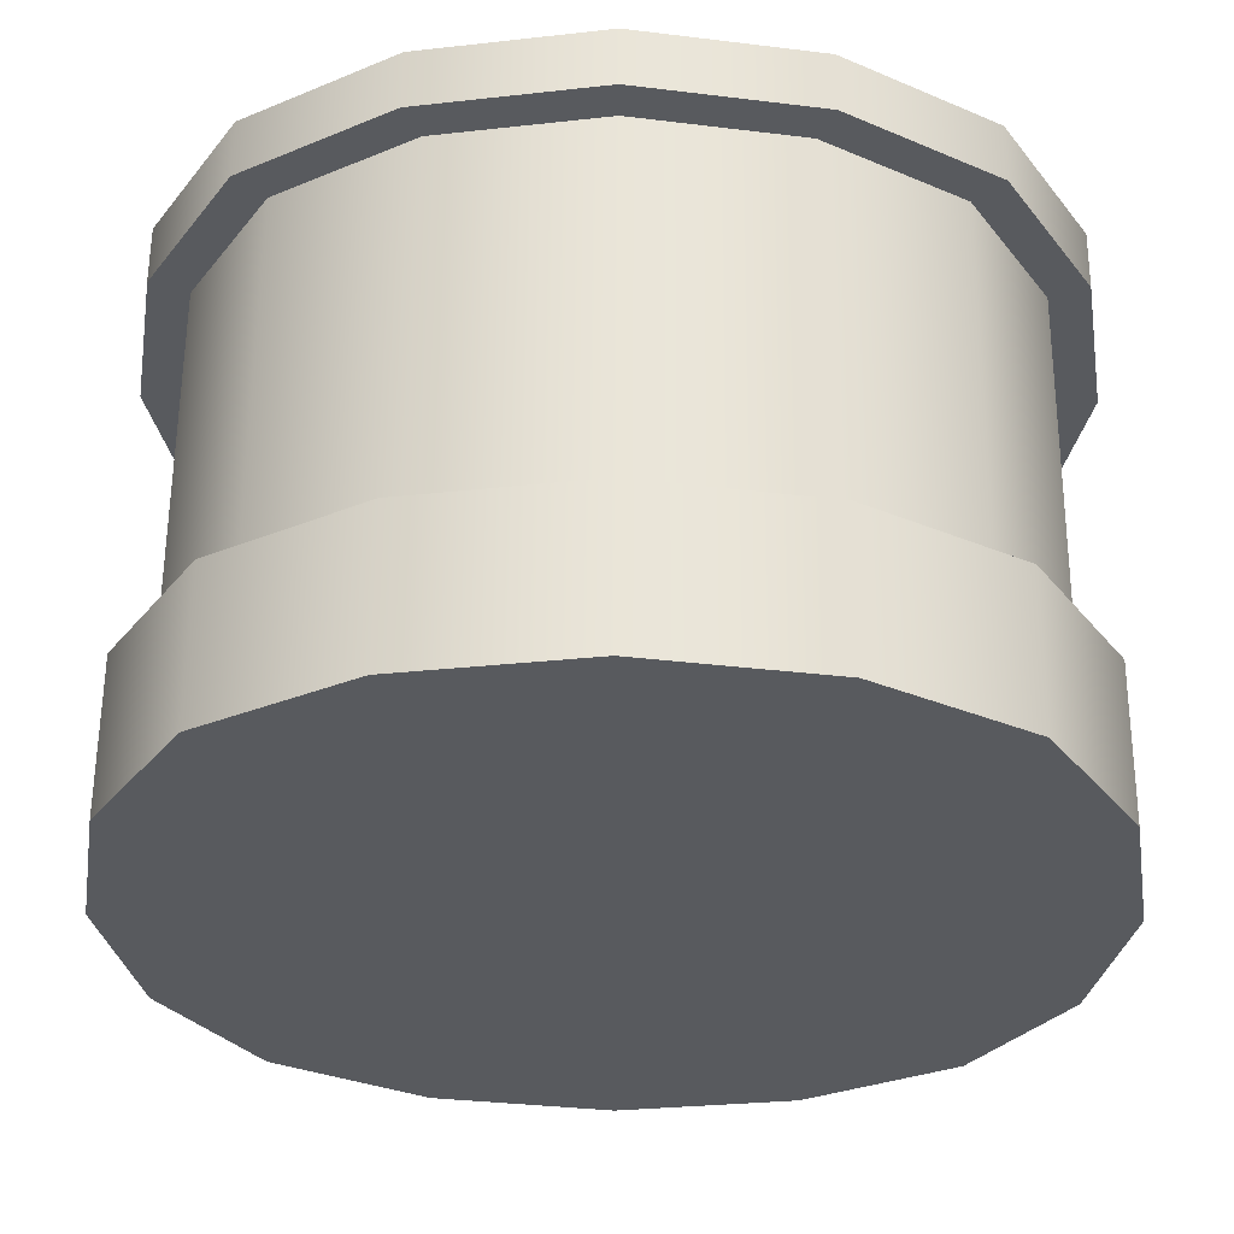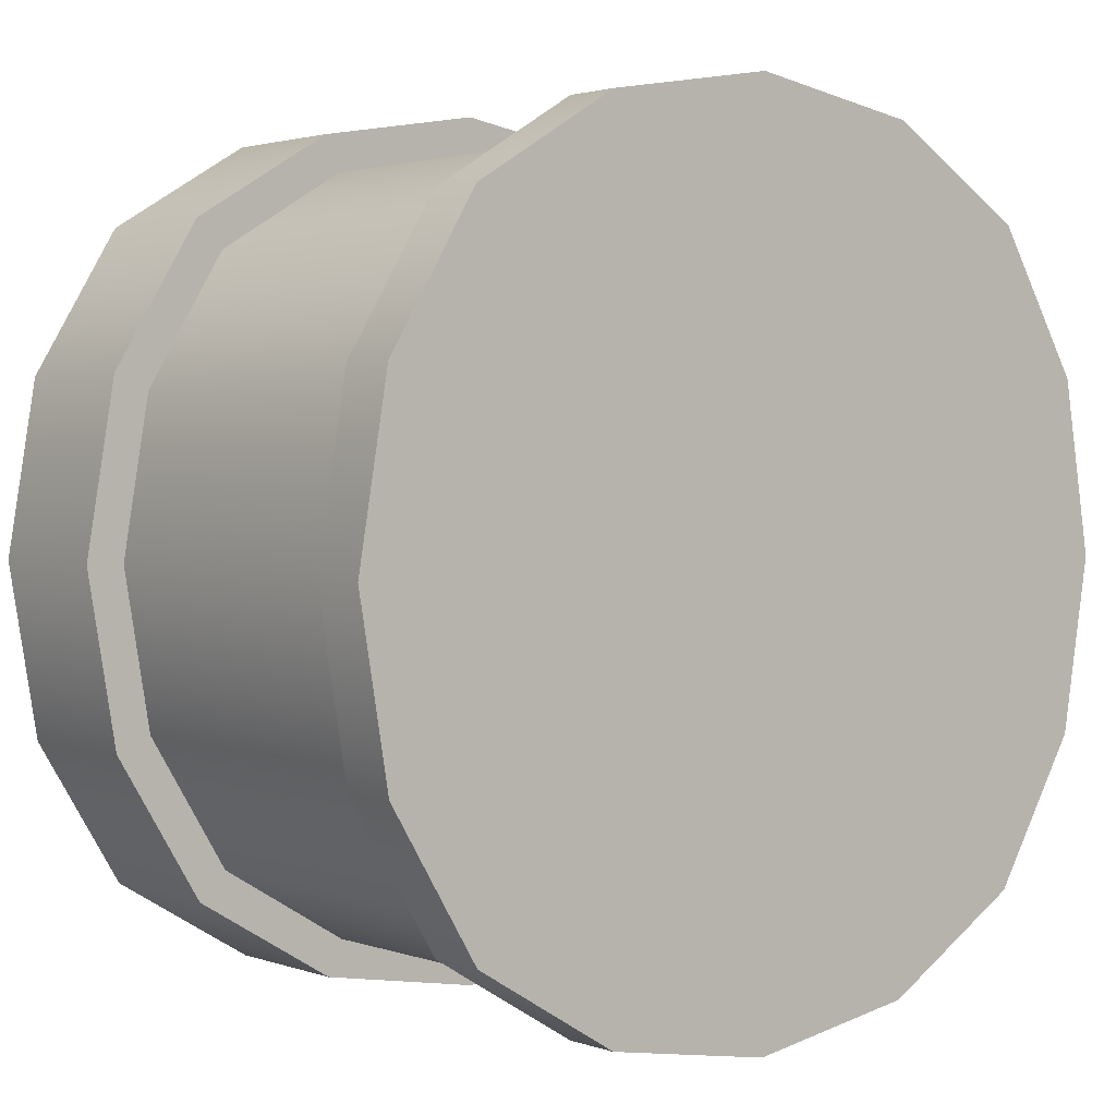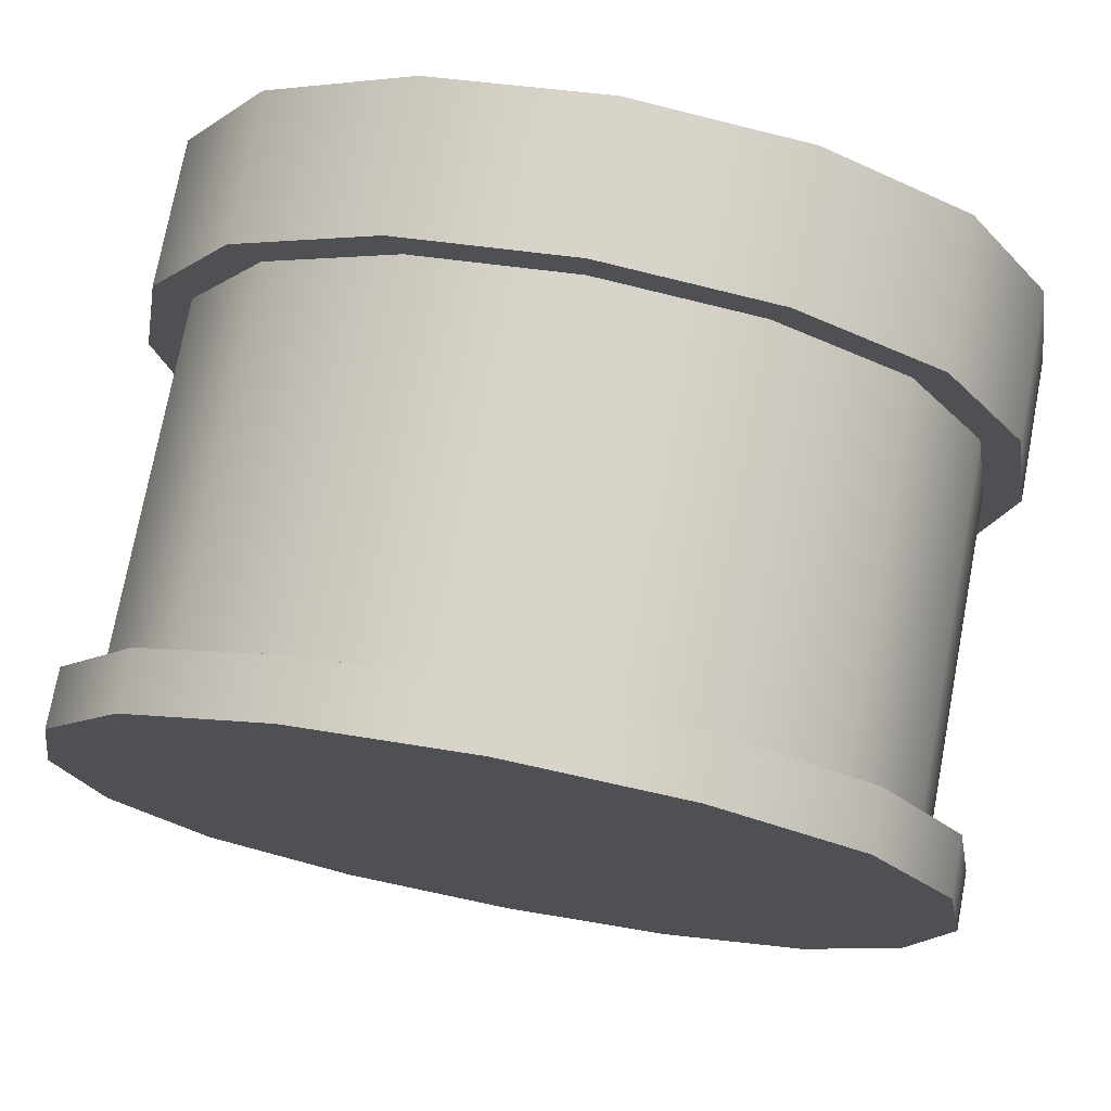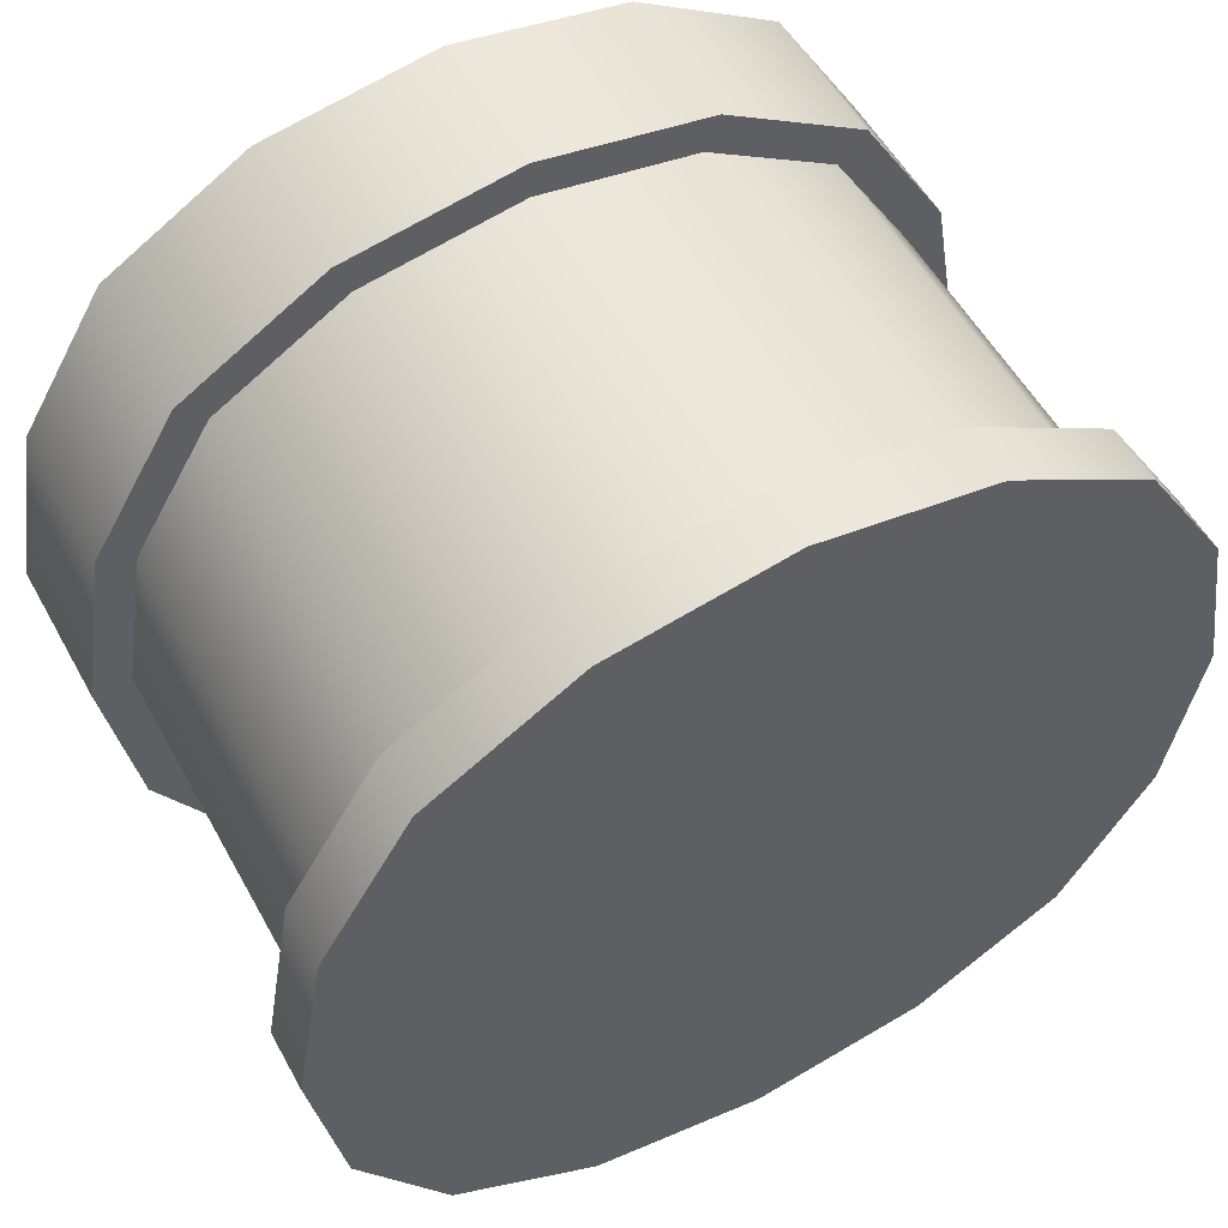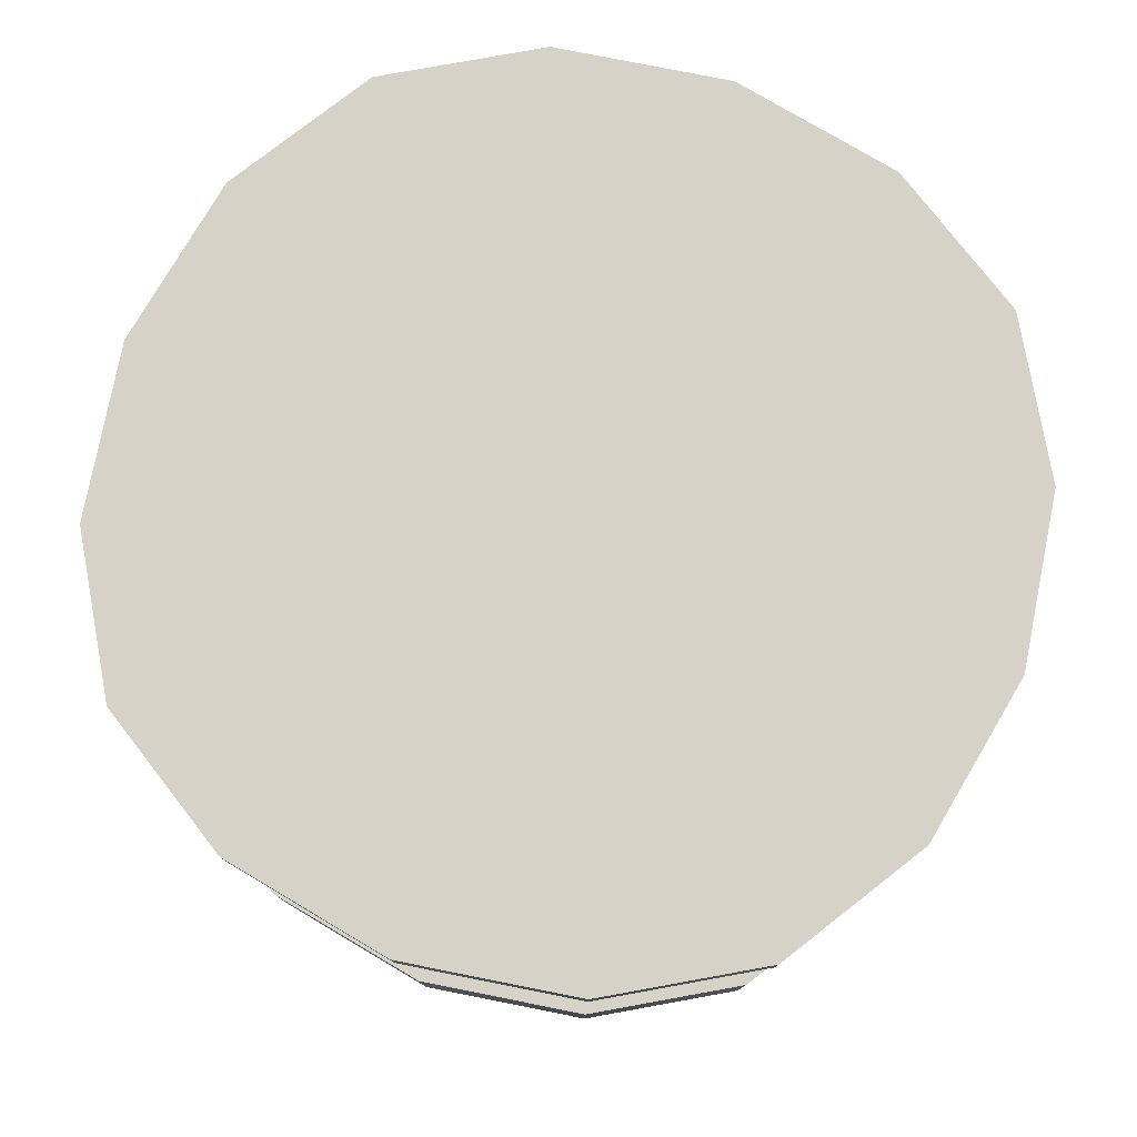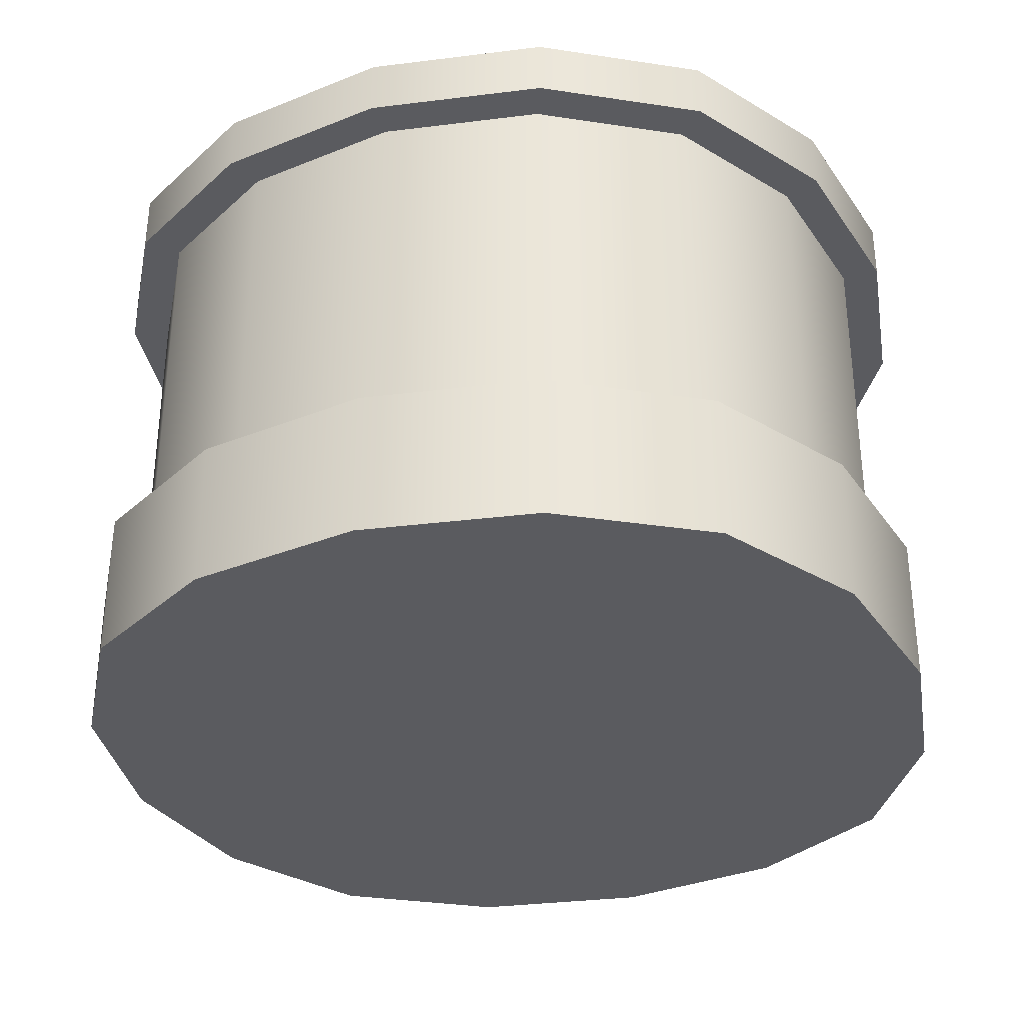
<metadata>
{"format":"obj","ext":"obj","renderer":"f3d","projection":"perspective","resolution":1024,"background":"white","views":[{"elev":59.6,"azim":0.4,"up":"+Z"},{"elev":2.2,"azim":140.8,"up":"+Z"},{"elev":74.8,"azim":-169.3,"up":"+Z"},{"elev":54.5,"azim":151.5,"up":"+Z"},{"elev":78.5,"azim":110.9,"up":"+Y"},{"elev":-33.0,"azim":109.4,"up":"+Y"}]}
</metadata>
<code>
v -0.2546 -0.2957 0.2546
v 0.2546 -0.2957 0.2546
v -0.2546 0.2957 0.2546
v 0.2546 0.2957 0.2546
v -0.2546 0.2957 -0.2546
v 0.2546 0.2957 -0.2546
v -0.2546 -0.2957 -0.2546
v 0.2546 -0.2957 -0.2546
v -0.3216 0.2957 -0
v 0 -0.2957 -0.3216
v 0.3216 -0.2957 0
v -0.3216 -0.2957 0
v 0 -0.2957 0.3216
v 0 0.2957 0.3216
v 0.3216 0.2957 0
v 0 0.2957 -0.3216
v 0 0.2957 -0
v 0 -0.2957 0
v -0.2995 0.2957 -0.2995
v 0.2995 0.2957 -0.2995
v 0.2995 -0.2957 -0.2995
v 0.151 -0.2957 -0.2995
v 0 -0.2957 -0.4097
v -0.151 -0.2957 -0.2995
v -0.2995 -0.2957 -0.2995
v 0 -0.2957 -0.1753
v -0.1753 -0.2957 0
v -0.2995 -0.2957 -0.151
v 0.2995 -0.2957 -0.151
v 0.1753 -0.2957 0
v 0.2995 -0.2957 0.151
v 0 -0.2957 0.1753
v -0.2995 -0.2957 0.151
v 0.4097 -0.2957 0
v 0.4097 0.2957 0
v -0.4097 -0.2957 0
v -0.4097 0.2957 0
v -0.151 -0.2957 0.2995
v 0 -0.2957 0.4097
v -0.2995 -0.2957 0.2995
v 0.151 -0.2957 0.2995
v 0.2995 -0.2957 0.2995
v 0.2995 0.2957 0.2995
v 0.151 0.2957 0.2995
v 0 0.2957 0.4097
v -0.151 0.2957 0.2995
v -0.2995 0.2957 0.2995
v 0 0.2957 0.1753
v -0.1753 0.2957 0
v -0.2995 0.2957 0.151
v 0.2995 0.2957 0.151
v 0.1753 0.2957 0
v 0.2995 0.2957 -0.151
v 0.151 0.2957 -0.2995
v 0 0.2957 -0.1753
v -0.151 0.2957 -0.2995
v -0.2995 0.2957 -0.151
v 0 0.2957 -0.4097
v -0.1632 -0.2957 0.3819
v 0.1632 -0.2957 0.3819
v 0.1632 0.2957 0.3819
v -0.1632 0.2957 0.3819
v -0.1632 0.2957 0.1632
v 0.1632 0.2957 0.1632
v 0.1632 0.2957 -0.1632
v -0.1632 0.2957 -0.1632
v -0.1632 0.2957 -0.3819
v 0.1632 0.2957 -0.3819
v 0.1632 -0.2957 -0.3819
v -0.1632 -0.2957 -0.3819
v -0.1632 -0.2957 -0.1632
v 0.1632 -0.2957 -0.1632
v 0.1632 -0.2957 0.1632
v -0.1632 -0.2957 0.1632
v 0.3819 -0.2957 0.1632
v 0.3819 -0.2957 -0.1632
v 0.3819 0.2957 -0.1632
v 0.3819 0.2957 0.1632
v -0.3819 -0.2957 -0.1632
v -0.3819 -0.2957 0.1632
v -0.3819 0.2957 0.1632
v -0.3819 0.2957 -0.1632
v -0.2995 -0 0.2995
v -0.1632 -0 0.3819
v 0 0 0.4097
v 0.1632 -0 0.3819
v 0.2995 -0 0.2995
v 0.3819 -0 0.1632
v 0.4097 0 0
v 0.3819 -0 -0.1632
v 0.2995 -0 -0.2995
v 0.1632 -0 -0.3819
v 0 0 -0.4097
v -0.1632 -0 -0.3819
v -0.2995 -0 -0.2995
v -0.3819 -0 -0.1632
v -0.4097 0 0
v -0.3819 -0 0.1632
v -0.2995 0.2366 -0.2995
v -0.1632 0.2366 -0.3819
v 0 0.2366 -0.4097
v 0.1632 0.2366 -0.3819
v 0.2995 0.2366 -0.2995
v 0.3819 0.2366 -0.1632
v 0.4097 0.2366 0
v 0.3819 0.2366 0.1632
v 0.2995 0.2366 0.2995
v 0.1632 0.2366 0.3819
v 0 0.2366 0.4097
v -0.1632 0.2366 0.3819
v -0.2995 0.2366 0.2995
v -0.3819 0.2366 0.1632
v -0.4097 0.2366 0
v -0.3819 0.2366 -0.1632
v -0.2995 -0.1426 0.2995
v -0.1632 -0.1426 0.3819
v 0 -0.1426 0.4097
v 0.1632 -0.1426 0.3819
v 0.2995 -0.1426 0.2995
v 0.3819 -0.1426 0.1632
v 0.4097 -0.1426 0
v 0.3819 -0.1426 -0.1632
v 0.2995 -0.1426 -0.2995
v 0.1632 -0.1426 -0.3819
v 0 -0.1426 -0.4097
v -0.1632 -0.1426 -0.3819
v -0.2995 -0.1426 -0.2995
v -0.3819 -0.1426 -0.1632
v -0.4097 -0.1426 0
v -0.3819 -0.1426 0.1632
v -0.1788 0.2957 -0.4185
v -0.3281 0.2957 -0.3281
v -0.1788 0.2366 -0.4185
v -0.3281 0.2366 -0.3281
v 0 0.2957 -0.4489
v 0 0.2366 -0.4489
v 0.1788 0.2957 -0.4185
v 0.1788 0.2366 -0.4185
v 0.3281 0.2957 -0.3281
v 0.3281 0.2366 -0.3281
v 0.4185 0.2366 -0.1788
v 0.4185 0.2957 -0.1788
v 0.4489 0.2366 0
v 0.4489 0.2957 0
v 0.4185 0.2366 0.1788
v 0.4185 0.2957 0.1788
v 0.3281 0.2366 0.3281
v 0.3281 0.2957 0.3281
v 0.1788 0.2366 0.4185
v 0.1788 0.2957 0.4185
v 0 0.2366 0.4489
v 0 0.2957 0.4489
v -0.1788 0.2366 0.4185
v -0.1788 0.2957 0.4185
v -0.3281 0.2366 0.3281
v -0.3281 0.2957 0.3281
v -0.4185 0.2366 0.1788
v -0.4185 0.2957 0.1788
v -0.4489 0.2366 0
v -0.4489 0.2957 0
v -0.4185 0.2366 -0.1788
v -0.4185 0.2957 -0.1788
v -0.1788 -0.2957 0.4185
v -0.3281 -0.2957 0.3281
v -0.1788 -0.1426 0.4185
v -0.3281 -0.1426 0.3281
v 0 -0.2957 0.4489
v 0 -0.1426 0.4489
v 0.1788 -0.2957 0.4185
v 0.1788 -0.1426 0.4185
v 0.3281 -0.2957 0.3281
v 0.3281 -0.1426 0.3281
v 0.4185 -0.1426 0.1788
v 0.4185 -0.2957 0.1788
v 0.4489 -0.2957 0
v 0.4489 -0.1426 0
v 0.4185 -0.2957 -0.1788
v 0.4185 -0.1426 -0.1788
v 0.3281 -0.2957 -0.3281
v 0.3281 -0.1426 -0.3281
v 0.1788 -0.1426 -0.4185
v 0.1788 -0.2957 -0.4185
v 0 -0.1426 -0.4489
v 0 -0.2957 -0.4489
v -0.1788 -0.1426 -0.4185
v -0.1788 -0.2957 -0.4185
v -0.3281 -0.1426 -0.3281
v -0.3281 -0.2957 -0.3281
v -0.4185 -0.1426 -0.1788
v -0.4185 -0.2957 -0.1788
v -0.4489 -0.2957 0
v -0.4489 -0.1426 0
v -0.4185 -0.2957 0.1788
v -0.4185 -0.1426 0.1788
f 1 38 59 40
f 38 13 39 59
f 84 85 109 110
f 83 84 110 111
f 13 41 60 39
f 41 2 42 60
f 86 87 107 108
f 85 86 108 109
f 61 43 4 44
f 45 61 44 14
f 62 45 14 46
f 47 62 46 3
f 3 46 63 50
f 46 14 48 63
f 63 48 17 49
f 50 63 49 9
f 14 44 64 48
f 44 4 51 64
f 64 51 15 52
f 48 64 52 17
f 17 52 65 55
f 52 15 53 65
f 65 53 6 54
f 55 65 54 16
f 9 49 66 57
f 49 17 55 66
f 66 55 16 56
f 57 66 56 5
f 5 56 67 19
f 56 16 58 67
f 100 101 93 94
f 99 100 94 95
f 16 54 68 58
f 54 6 20 68
f 102 103 91 92
f 101 102 92 93
f 69 21 8 22
f 23 69 22 10
f 70 23 10 24
f 25 70 24 7
f 7 24 71 28
f 24 10 26 71
f 71 26 18 27
f 28 71 27 12
f 10 22 72 26
f 22 8 29 72
f 72 29 11 30
f 26 72 30 18
f 18 30 73 32
f 30 11 31 73
f 73 31 2 41
f 32 73 41 13
f 12 27 74 33
f 27 18 32 74
f 74 32 13 38
f 33 74 38 1
f 2 31 75 42
f 31 11 34 75
f 88 89 105 106
f 106 107 87 88
f 11 29 76 34
f 29 8 21 76
f 90 91 103 104
f 89 90 104 105
f 77 20 6 53
f 35 77 53 15
f 78 35 15 51
f 43 78 51 4
f 7 28 79 25
f 28 12 36 79
f 96 97 113 114
f 114 99 95 96
f 12 33 80 36
f 33 1 40 80
f 98 83 111 112
f 97 98 112 113
f 81 47 3 50
f 37 81 50 9
f 82 37 9 57
f 19 82 57 5
f 115 116 84 83
f 116 117 85 84
f 117 118 86 85
f 118 119 87 86
f 88 87 119 120
f 120 121 89 88
f 121 122 90 89
f 122 123 91 90
f 92 91 123 124
f 93 92 124 125
f 94 93 125 126
f 95 94 126 127
f 96 95 127 128
f 128 129 97 96
f 129 130 98 97
f 130 115 83 98
f 132 131 133 134
f 131 135 136 133
f 135 137 138 136
f 137 139 140 138
f 141 140 139 142
f 143 141 142 144
f 145 143 144 146
f 148 147 145 146
f 149 147 148 150
f 151 149 150 152
f 153 151 152 154
f 155 153 154 156
f 157 155 156 158
f 159 157 158 160
f 161 159 160 162
f 132 134 161 162
f 164 163 165 166
f 163 167 168 165
f 167 169 170 168
f 169 171 172 170
f 173 172 171 174
f 174 175 176 173
f 175 177 178 176
f 177 179 180 178
f 181 180 179 182
f 183 181 182 184
f 185 183 184 186
f 187 185 186 188
f 189 187 188 190
f 190 191 192 189
f 191 193 194 192
f 193 164 166 194
f 19 67 131 132
f 100 99 134 133
f 67 58 135 131
f 101 100 133 136
f 58 68 137 135
f 102 101 136 138
f 68 20 139 137
f 103 102 138 140
f 104 103 140 141
f 20 77 142 139
f 105 104 141 143
f 77 35 144 142
f 106 105 143 145
f 35 78 146 144
f 107 106 145 147
f 78 43 148 146
f 108 107 147 149
f 43 61 150 148
f 109 108 149 151
f 61 45 152 150
f 110 109 151 153
f 45 62 154 152
f 111 110 153 155
f 62 47 156 154
f 112 111 155 157
f 47 81 158 156
f 113 112 157 159
f 81 37 160 158
f 114 113 159 161
f 37 82 162 160
f 99 114 161 134
f 82 19 132 162
f 40 59 163 164
f 116 115 166 165
f 59 39 167 163
f 117 116 165 168
f 39 60 169 167
f 118 117 168 170
f 60 42 171 169
f 119 118 170 172
f 120 119 172 173
f 42 75 174 171
f 75 34 175 174
f 121 120 173 176
f 34 76 177 175
f 122 121 176 178
f 76 21 179 177
f 123 122 178 180
f 124 123 180 181
f 21 69 182 179
f 125 124 181 183
f 69 23 184 182
f 126 125 183 185
f 23 70 186 184
f 127 126 185 187
f 70 25 188 186
f 128 127 187 189
f 25 79 190 188
f 79 36 191 190
f 129 128 189 192
f 36 80 193 191
f 130 129 192 194
f 80 40 164 193
f 115 130 194 166

</code>
